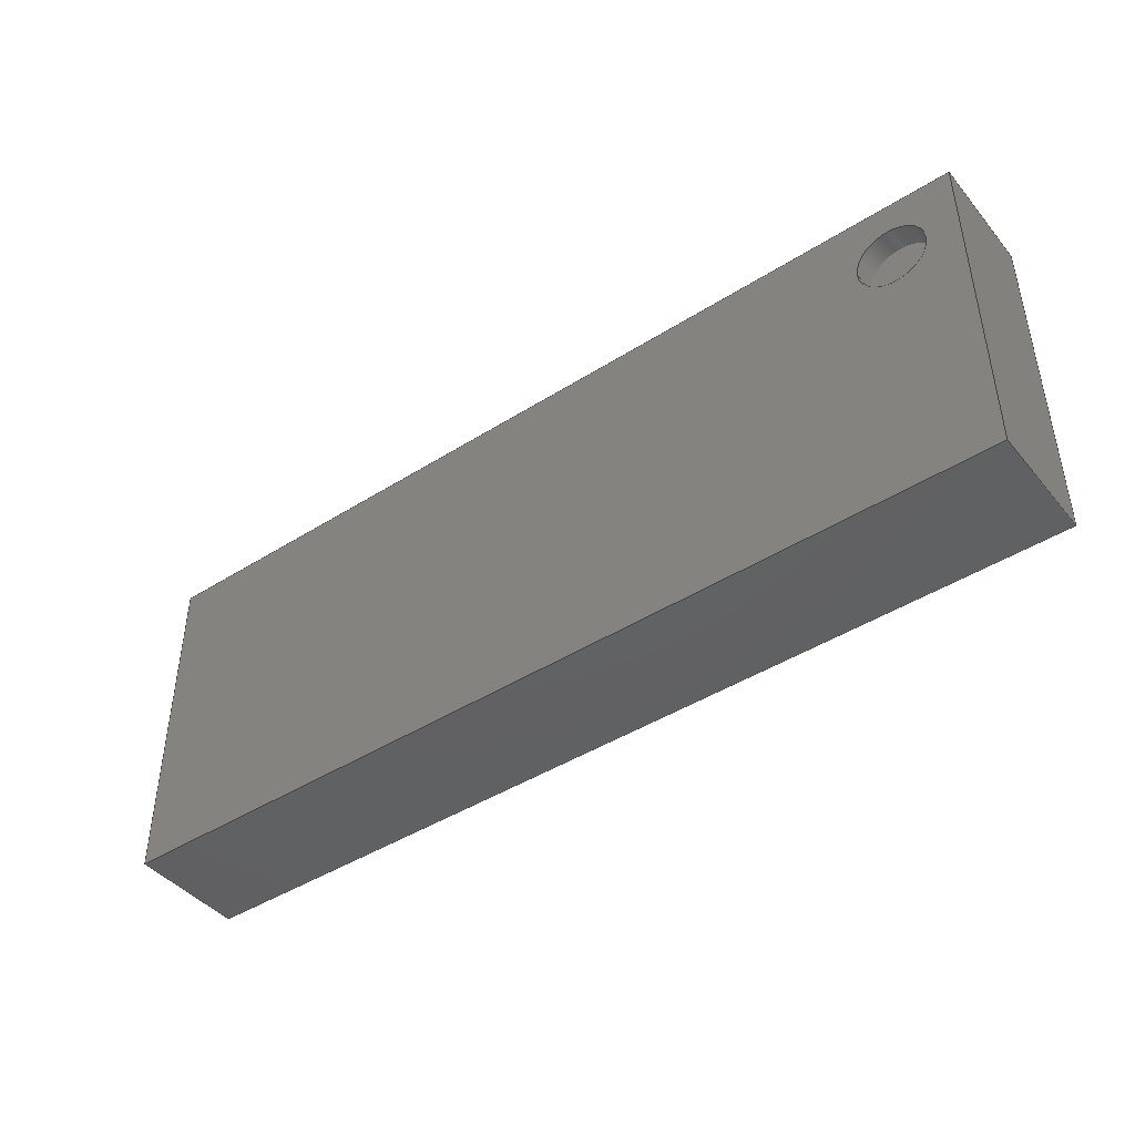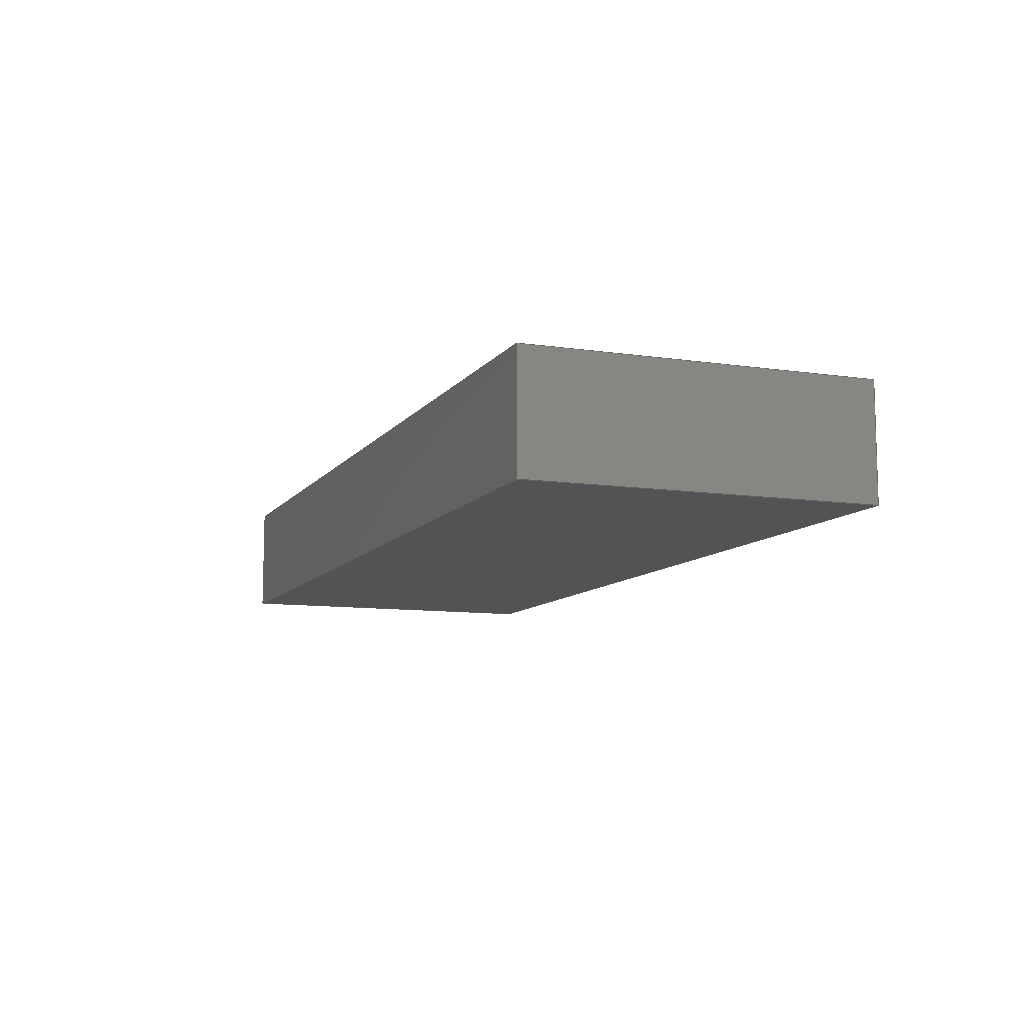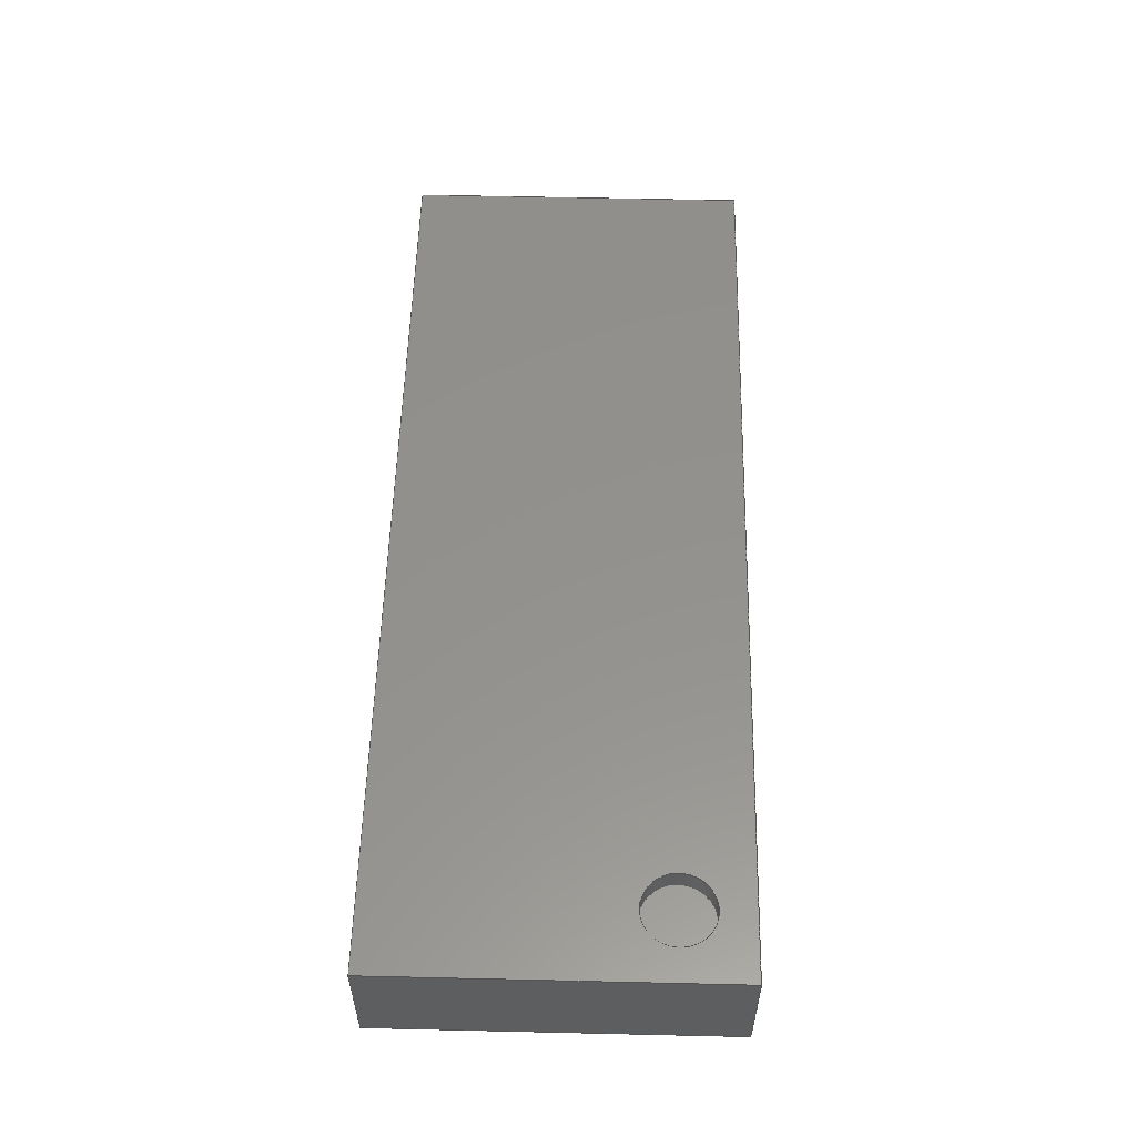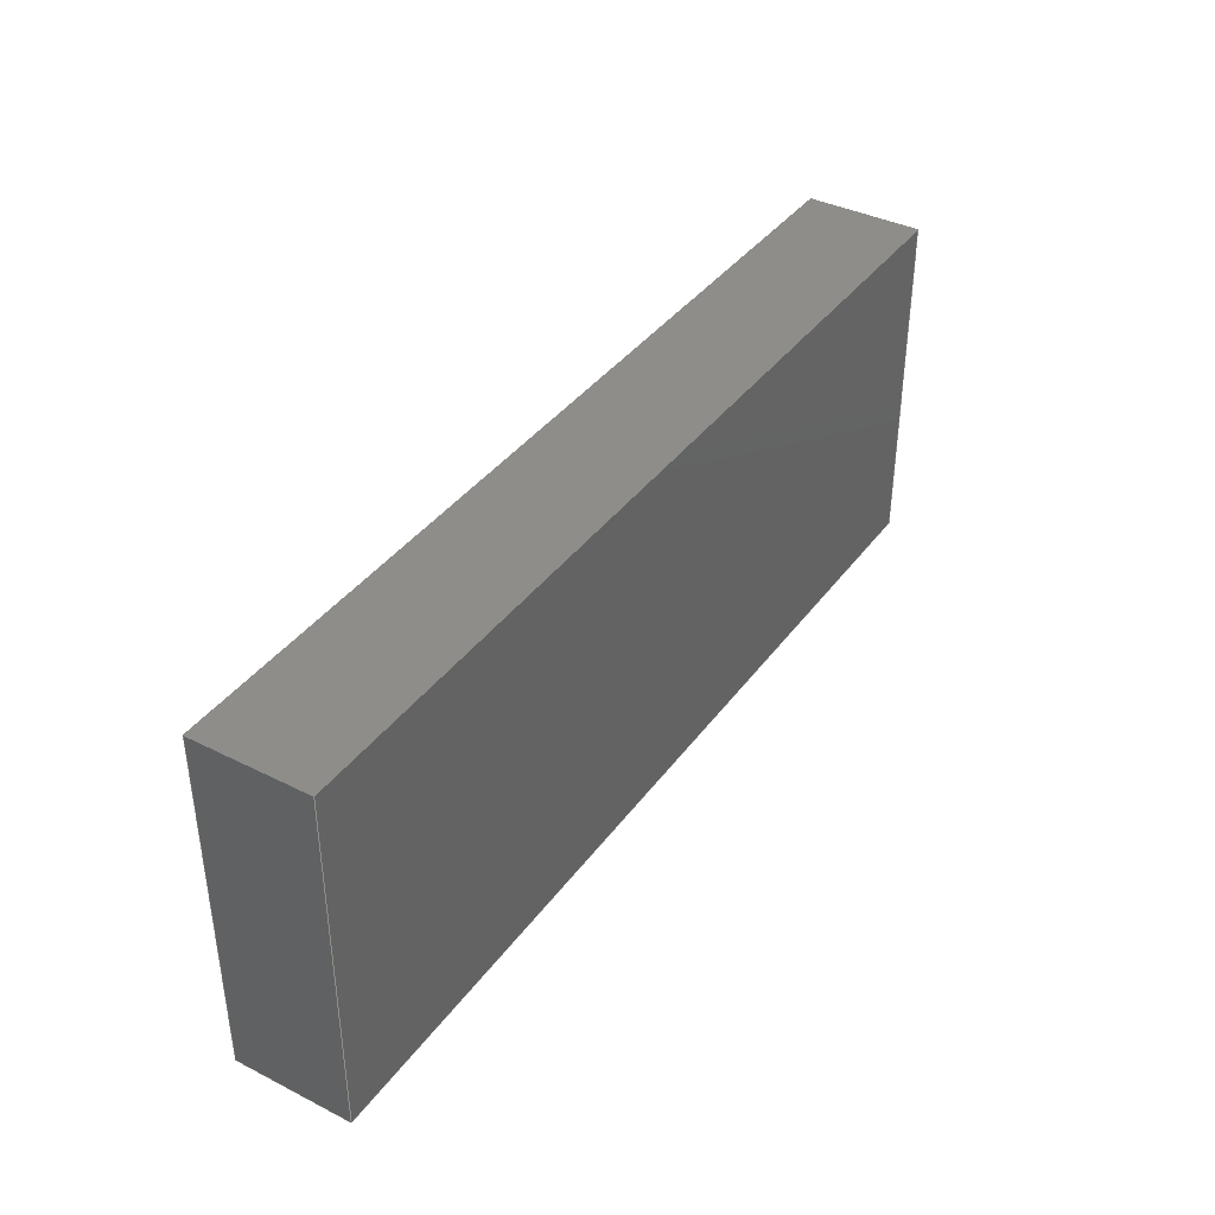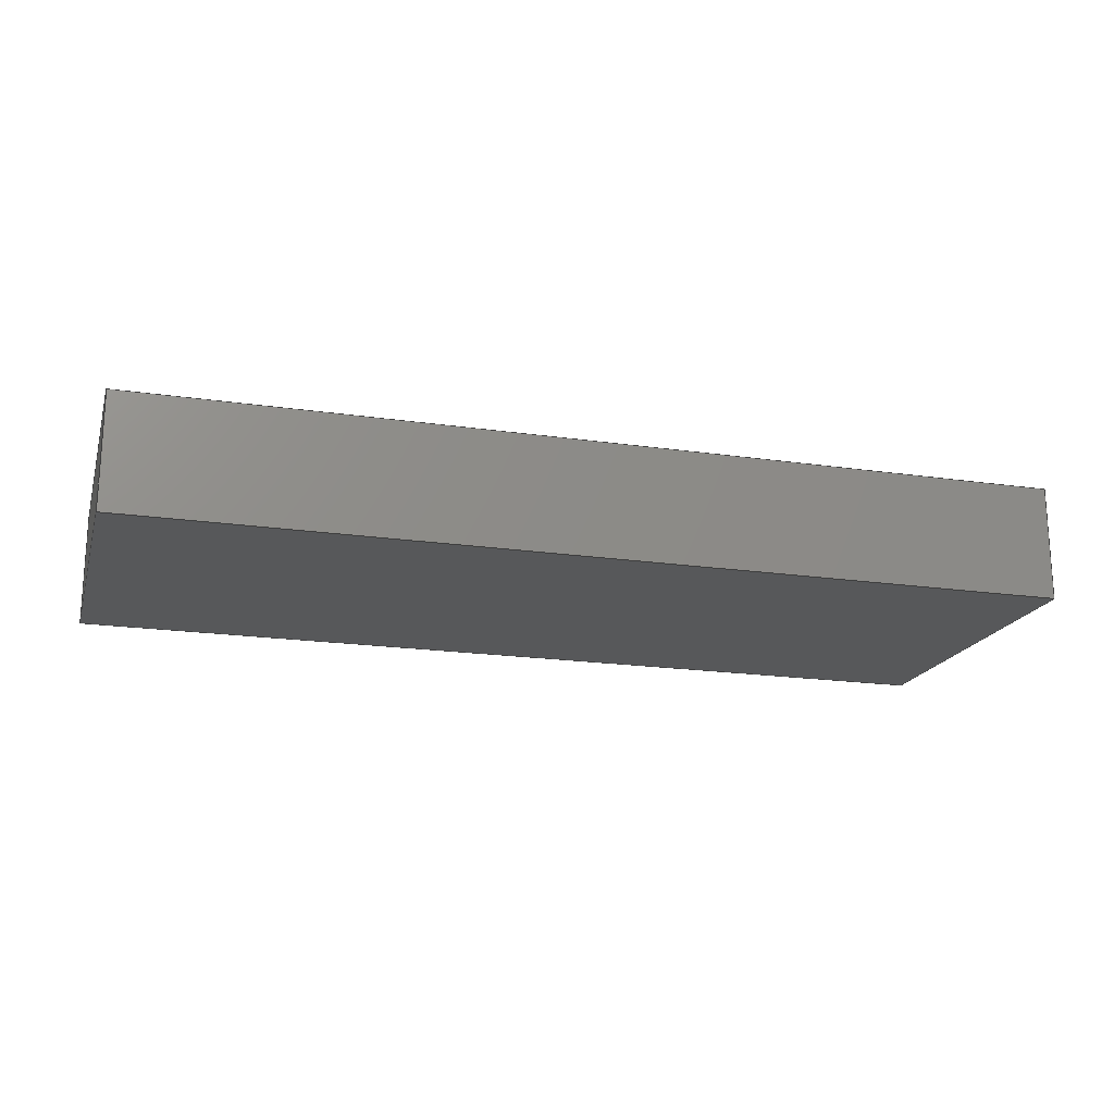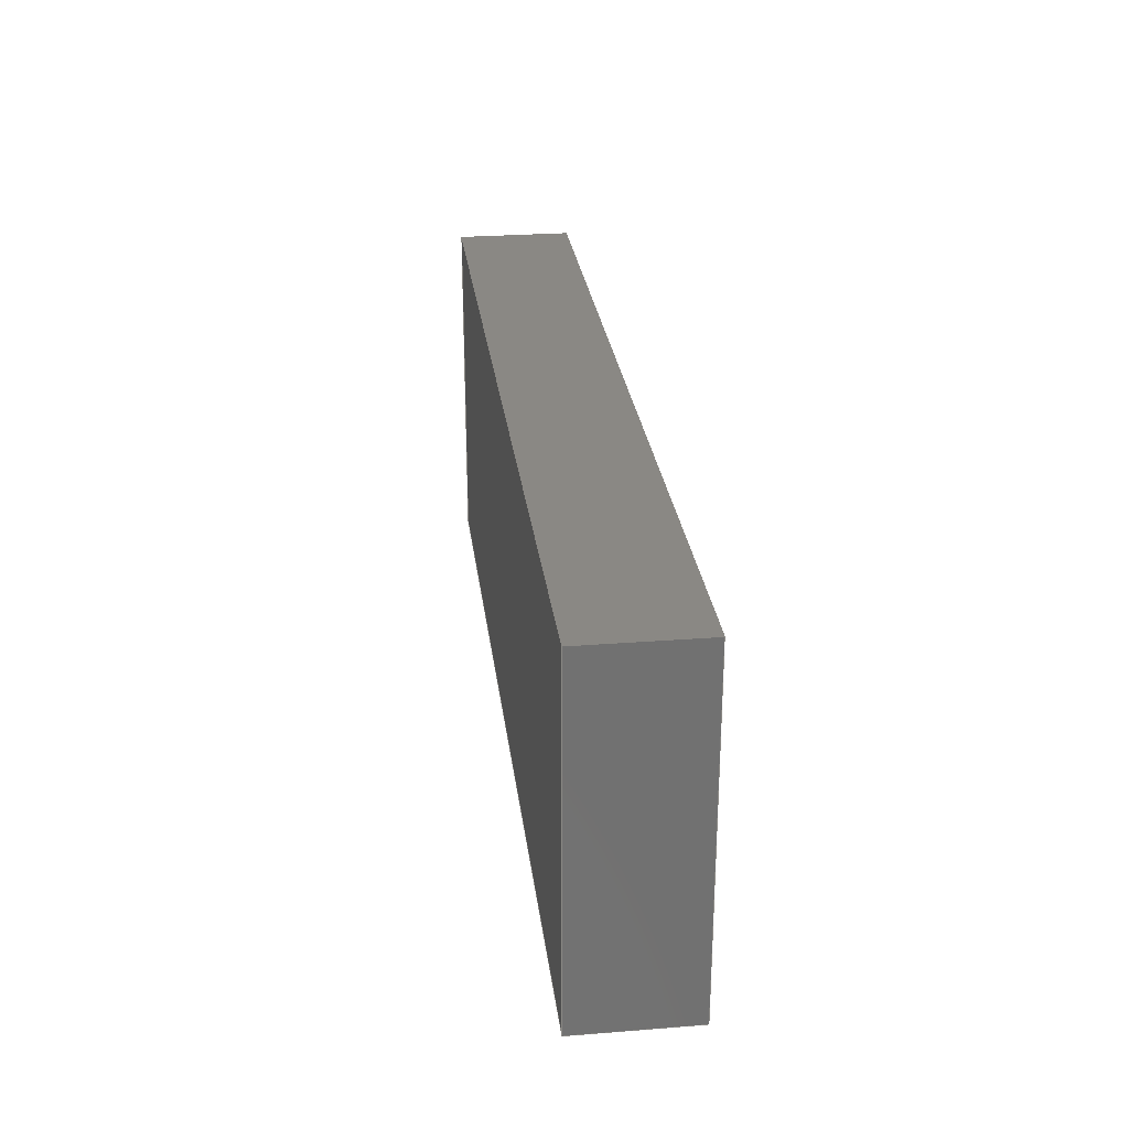
<metadata>
{"format":"step","ext":"step","renderer":"f3d","projection":"perspective","resolution":1024,"background":"white","views":[{"elev":-43.7,"azim":-143.3,"up":"+Z"},{"elev":-9.8,"azim":69.0,"up":"+Y"},{"elev":55.1,"azim":-88.6,"up":"+Y"},{"elev":38.6,"azim":-57.7,"up":"+Z"},{"elev":-18.7,"azim":164.3,"up":"+Y"},{"elev":27.0,"azim":83.1,"up":"+Z"}]}
</metadata>
<code>
ISO-10303-21;
DATA;
#1=SHAPE_REPRESENTATION_RELATIONSHIP('','',#128,#2);
#2=ADVANCED_BREP_SHAPE_REPRESENTATION('',(#126),#208);
#3=LINE('',#182,#15);
#4=LINE('',#185,#16);
#5=LINE('',#187,#17);
#6=LINE('',#189,#18);
#7=LINE('',#191,#19);
#8=LINE('',#194,#20);
#9=LINE('',#195,#21);
#10=LINE('',#197,#22);
#11=LINE('',#200,#23);
#12=LINE('',#201,#24);
#13=LINE('',#203,#25);
#14=LINE('',#205,#26);
#15=VECTOR('',#152,1000);
#16=VECTOR('',#153,1000);
#17=VECTOR('',#154,1000);
#18=VECTOR('',#155,1000);
#19=VECTOR('',#158,1000);
#20=VECTOR('',#159,1000);
#21=VECTOR('',#160,1000);
#22=VECTOR('',#163,1000);
#23=VECTOR('',#164,1000);
#24=VECTOR('',#165,1000);
#25=VECTOR('',#168,1000);
#26=VECTOR('',#171,1000);
#27=CYLINDRICAL_SURFACE('',#132,0.3);
#28=ORIENTED_EDGE('',*,*,#56,.T.);
#29=ORIENTED_EDGE('',*,*,#56,.F.);
#30=ORIENTED_EDGE('',*,*,#57,.T.);
#31=ORIENTED_EDGE('',*,*,#58,.T.);
#32=ORIENTED_EDGE('',*,*,#59,.T.);
#33=ORIENTED_EDGE('',*,*,#60,.F.);
#34=ORIENTED_EDGE('',*,*,#61,.F.);
#35=ORIENTED_EDGE('',*,*,#62,.F.);
#36=ORIENTED_EDGE('',*,*,#63,.F.);
#37=ORIENTED_EDGE('',*,*,#59,.F.);
#38=ORIENTED_EDGE('',*,*,#64,.F.);
#39=ORIENTED_EDGE('',*,*,#57,.F.);
#40=ORIENTED_EDGE('',*,*,#65,.T.);
#41=ORIENTED_EDGE('',*,*,#66,.T.);
#42=ORIENTED_EDGE('',*,*,#61,.T.);
#43=ORIENTED_EDGE('',*,*,#67,.T.);
#44=ORIENTED_EDGE('',*,*,#68,.T.);
#45=ORIENTED_EDGE('',*,*,#64,.T.);
#46=ORIENTED_EDGE('',*,*,#58,.F.);
#47=ORIENTED_EDGE('',*,*,#66,.F.);
#48=ORIENTED_EDGE('',*,*,#60,.T.);
#49=ORIENTED_EDGE('',*,*,#63,.T.);
#50=ORIENTED_EDGE('',*,*,#69,.F.);
#51=ORIENTED_EDGE('',*,*,#67,.F.);
#52=ORIENTED_EDGE('',*,*,#69,.T.);
#53=ORIENTED_EDGE('',*,*,#62,.T.);
#54=ORIENTED_EDGE('',*,*,#68,.F.);
#55=ORIENTED_EDGE('',*,*,#65,.F.);
#56=EDGE_CURVE('',#70,#70,#80,.T.);
#57=EDGE_CURVE('',#71,#71,#81,.T.);
#58=EDGE_CURVE('',#72,#73,#3,.T.);
#59=EDGE_CURVE('',#73,#74,#4,.T.);
#60=EDGE_CURVE('',#75,#74,#5,.T.);
#61=EDGE_CURVE('',#72,#75,#6,.T.);
#62=EDGE_CURVE('',#76,#77,#7,.T.);
#63=EDGE_CURVE('',#74,#76,#8,.T.);
#64=EDGE_CURVE('',#77,#73,#9,.T.);
#65=EDGE_CURVE('',#78,#79,#10,.T.);
#66=EDGE_CURVE('',#79,#72,#11,.T.);
#67=EDGE_CURVE('',#75,#78,#12,.T.);
#68=EDGE_CURVE('',#79,#77,#13,.T.);
#69=EDGE_CURVE('',#78,#76,#14,.T.);
#70=VERTEX_POINT('',#177);
#71=VERTEX_POINT('',#180);
#72=VERTEX_POINT('',#183);
#73=VERTEX_POINT('',#184);
#74=VERTEX_POINT('',#186);
#75=VERTEX_POINT('',#188);
#76=VERTEX_POINT('',#192);
#77=VERTEX_POINT('',#193);
#78=VERTEX_POINT('',#198);
#79=VERTEX_POINT('',#199);
#80=CIRCLE('',#131,0.3);
#81=CIRCLE('',#133,0.3);
#82=EDGE_LOOP('',(#28));
#83=EDGE_LOOP('',(#29));
#84=EDGE_LOOP('',(#30));
#85=EDGE_LOOP('',(#31,#32,#33,#34));
#86=EDGE_LOOP('',(#35,#36,#37,#38));
#87=EDGE_LOOP('',(#39));
#88=EDGE_LOOP('',(#40,#41,#42,#43));
#89=EDGE_LOOP('',(#44,#45,#46,#47));
#90=EDGE_LOOP('',(#48,#49,#50,#51));
#91=EDGE_LOOP('',(#52,#53,#54,#55));
#92=FACE_BOUND('',#82,.T.);
#93=FACE_BOUND('',#83,.T.);
#94=FACE_BOUND('',#84,.T.);
#95=FACE_BOUND('',#85,.T.);
#96=FACE_BOUND('',#86,.T.);
#97=FACE_BOUND('',#87,.T.);
#98=FACE_BOUND('',#88,.T.);
#99=FACE_BOUND('',#89,.T.);
#100=FACE_BOUND('',#90,.T.);
#101=FACE_BOUND('',#91,.T.);
#102=PLANE('',#130);
#103=PLANE('',#134);
#104=PLANE('',#135);
#105=PLANE('',#136);
#106=PLANE('',#137);
#107=PLANE('',#138);
#108=PLANE('',#139);
#109=ADVANCED_FACE('',(#92),#102,.F.);
#110=ADVANCED_FACE('',(#93,#94),#27,.F.);
#111=ADVANCED_FACE('',(#95),#103,.T.);
#112=ADVANCED_FACE('',(#96),#104,.T.);
#113=ADVANCED_FACE('',(#97,#98),#105,.F.);
#114=ADVANCED_FACE('',(#99),#106,.T.);
#115=ADVANCED_FACE('',(#100),#107,.T.);
#116=ADVANCED_FACE('',(#101),#108,.T.);
#117=CLOSED_SHELL('',(#109,#110,#111,#112,#113,#114,#115,#116));
#118=STYLED_ITEM('',(#119),#126);
#119=PRESENTATION_STYLE_ASSIGNMENT((#120));
#120=SURFACE_STYLE_USAGE(.BOTH.,#121);
#121=SURFACE_SIDE_STYLE('',(#122));
#122=SURFACE_STYLE_FILL_AREA(#123);
#123=FILL_AREA_STYLE('',(#124));
#124=FILL_AREA_STYLE_COLOUR('',#125);
#125=COLOUR_RGB('',0.3098,0.3098,0.3098);
#126=MANIFOLD_SOLID_BREP('HC-04Integrados',#117);
#127=SHAPE_DEFINITION_REPRESENTATION(#213,#128);
#128=SHAPE_REPRESENTATION('HC-04Integrados',(#129),#208);
#129=AXIS2_PLACEMENT_3D('',#174,#140,#141);
#130=AXIS2_PLACEMENT_3D('',#175,#142,#143);
#131=AXIS2_PLACEMENT_3D('',#176,#144,#145);
#132=AXIS2_PLACEMENT_3D('',#178,#146,#147);
#133=AXIS2_PLACEMENT_3D('',#179,#148,#149);
#134=AXIS2_PLACEMENT_3D('',#181,#150,#151);
#135=AXIS2_PLACEMENT_3D('',#190,#156,#157);
#136=AXIS2_PLACEMENT_3D('',#196,#161,#162);
#137=AXIS2_PLACEMENT_3D('',#202,#166,#167);
#138=AXIS2_PLACEMENT_3D('',#204,#169,#170);
#139=AXIS2_PLACEMENT_3D('',#206,#172,#173);
#140=DIRECTION('',(0,0,1));
#141=DIRECTION('',(1,0,0));
#142=DIRECTION('',(0,-1,0));
#143=DIRECTION('',(1,0,0));
#144=DIRECTION('',(0,1,1.225e-16));
#145=DIRECTION('',(1,0,0));
#146=DIRECTION('',(0,-1,-1.225e-16));
#147=DIRECTION('',(1,0,0));
#148=DIRECTION('',(0,1,1.225e-16));
#149=DIRECTION('',(1,0,0));
#150=DIRECTION('',(0,0,-1));
#151=DIRECTION('',(-1,0,0));
#152=DIRECTION('',(0,-1,0));
#153=DIRECTION('',(-1,0,0));
#154=DIRECTION('',(0,-1,0));
#155=DIRECTION('',(-1,0,0));
#156=DIRECTION('',(0,-1,0));
#157=DIRECTION('',(1,0,0));
#158=DIRECTION('',(1,0,0));
#159=DIRECTION('',(0,0,1));
#160=DIRECTION('',(0,0,-1));
#161=DIRECTION('',(0,-1,0));
#162=DIRECTION('',(1,0,0));
#163=DIRECTION('',(1,0,0));
#164=DIRECTION('',(0,0,-1));
#165=DIRECTION('',(0,0,1));
#166=DIRECTION('',(1,0,0));
#167=DIRECTION('',(0,0,-1));
#168=DIRECTION('',(0,-1,0));
#169=DIRECTION('',(-1,0,0));
#170=DIRECTION('',(0,0,1));
#171=DIRECTION('',(0,-1,0));
#172=DIRECTION('',(0,0,1));
#173=DIRECTION('',(1,0,0));
#174=CARTESIAN_POINT('',(0,0,0));
#175=CARTESIAN_POINT('',(14.83,0.8,0.9104));
#176=CARTESIAN_POINT('',(14.53,0.8,0.9104));
#177=CARTESIAN_POINT('',(14.83,0.8,0.9104));
#178=CARTESIAN_POINT('',(14.53,0.8,0.9104));
#179=CARTESIAN_POINT('',(14.53,1,0.9104));
#180=CARTESIAN_POINT('',(14.83,1,0.9104));
#181=CARTESIAN_POINT('',(21.96,1,-1.5));
#182=CARTESIAN_POINT('',(21.96,1,-1.5));
#183=CARTESIAN_POINT('',(21.96,1,-1.5));
#184=CARTESIAN_POINT('',(21.96,0,-1.5));
#185=CARTESIAN_POINT('',(21.96,0,-1.5));
#186=CARTESIAN_POINT('',(13.96,0,-1.5));
#187=CARTESIAN_POINT('',(13.96,1,-1.5));
#188=CARTESIAN_POINT('',(13.96,1,-1.5));
#189=CARTESIAN_POINT('',(21.96,1,-1.5));
#190=CARTESIAN_POINT('',(13.96,0,1.5));
#191=CARTESIAN_POINT('',(13.96,0,1.5));
#192=CARTESIAN_POINT('',(13.96,0,1.5));
#193=CARTESIAN_POINT('',(21.96,0,1.5));
#194=CARTESIAN_POINT('',(13.96,0,-1.5));
#195=CARTESIAN_POINT('',(21.96,0,1.5));
#196=CARTESIAN_POINT('',(13.96,1,1.5));
#197=CARTESIAN_POINT('',(13.96,1,1.5));
#198=CARTESIAN_POINT('',(13.96,1,1.5));
#199=CARTESIAN_POINT('',(21.96,1,1.5));
#200=CARTESIAN_POINT('',(21.96,1,1.5));
#201=CARTESIAN_POINT('',(13.96,1,-1.5));
#202=CARTESIAN_POINT('',(21.96,1,1.5));
#203=CARTESIAN_POINT('',(21.96,1,1.5));
#204=CARTESIAN_POINT('',(13.96,1,-1.5));
#205=CARTESIAN_POINT('',(13.96,1,1.5));
#206=CARTESIAN_POINT('',(13.96,1,1.5));
#207=MECHANICAL_DESIGN_GEOMETRIC_PRESENTATION_REPRESENTATION('',(#118),
#208);
#208=(
GEOMETRIC_REPRESENTATION_CONTEXT(3)
GLOBAL_UNCERTAINTY_ASSIGNED_CONTEXT((#209))
GLOBAL_UNIT_ASSIGNED_CONTEXT((#212,#211,#210))
REPRESENTATION_CONTEXT('HC-04Integrados','TOP_LEVEL_ASSEMBLY_PART')
);
#209=UNCERTAINTY_MEASURE_WITH_UNIT(LENGTH_MEASURE(1e-05),#212,
'DISTANCE_ACCURACY_VALUE','Maximum Tolerance applied to model');
#210=(
NAMED_UNIT(*)
SI_UNIT($,.STERADIAN.)
SOLID_ANGLE_UNIT()
);
#211=(
NAMED_UNIT(*)
PLANE_ANGLE_UNIT()
SI_UNIT($,.RADIAN.)
);
#212=(
LENGTH_UNIT()
NAMED_UNIT(*)
SI_UNIT(.MILLI.,.METRE.)
);
#213=PRODUCT_DEFINITION_SHAPE('','',#214);
#214=PRODUCT_DEFINITION('','',#216,#215);
#215=PRODUCT_DEFINITION_CONTEXT('',#222,'design');
#216=PRODUCT_DEFINITION_FORMATION_WITH_SPECIFIED_SOURCE('','',#218,
 .NOT_KNOWN.);
#217=PRODUCT_RELATED_PRODUCT_CATEGORY('','',(#218));
#218=PRODUCT('HC-04Integrados','HC-04Integrados','HC-04Integrados',(#220));
#219=PRODUCT_CATEGORY('','');
#220=PRODUCT_CONTEXT('',#222,'mechanical');
#221=APPLICATION_PROTOCOL_DEFINITION('international standard',
'ap242_managed_model_based_3d_engineering',2011,#222);
#222=APPLICATION_CONTEXT('managed model based 3d engineering');
ENDSEC;
END-ISO-10303-21;

</code>
